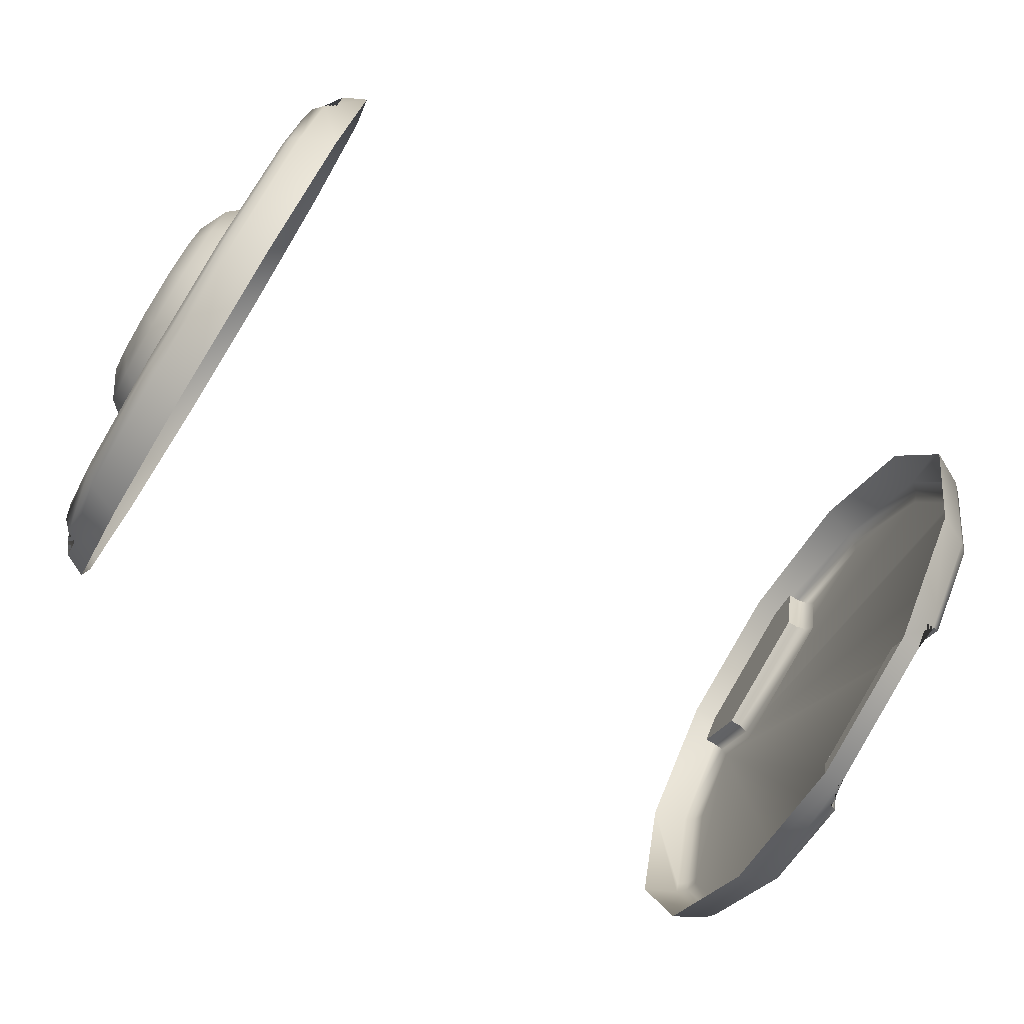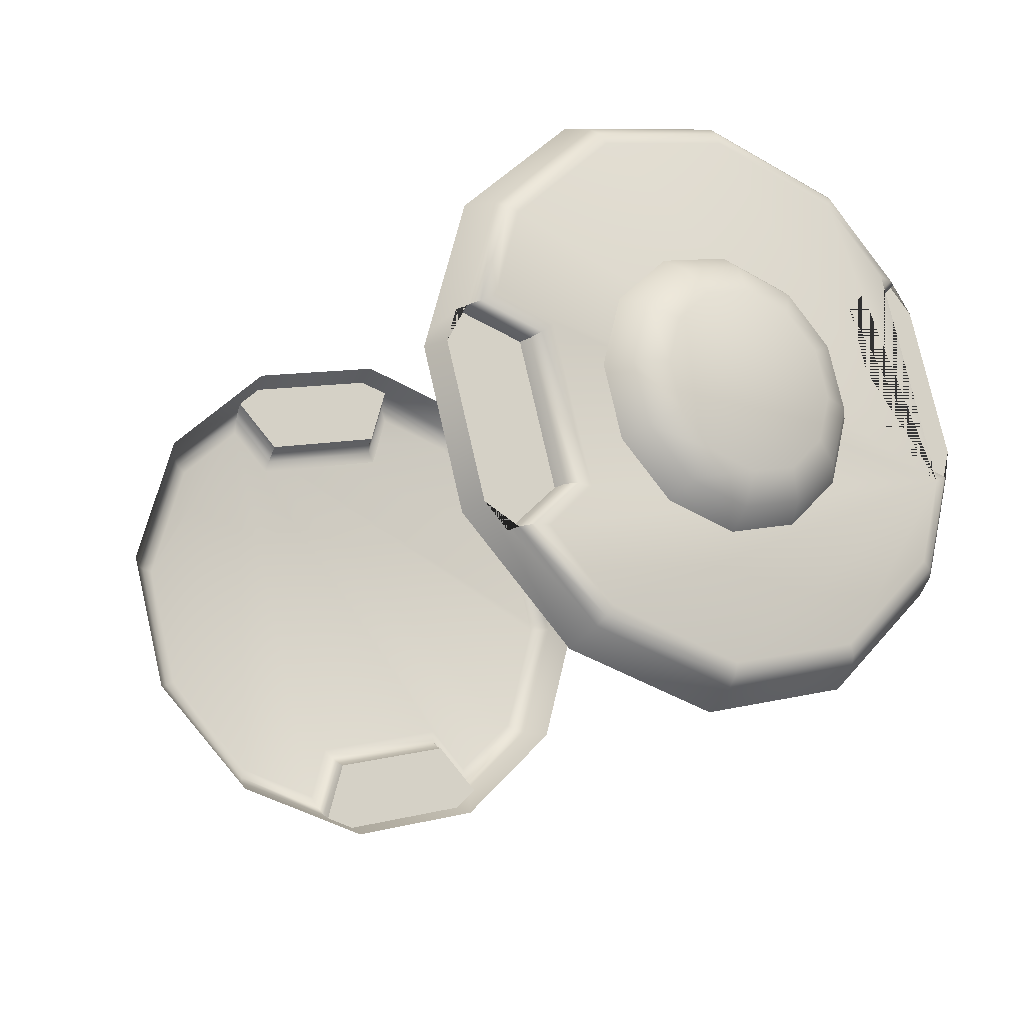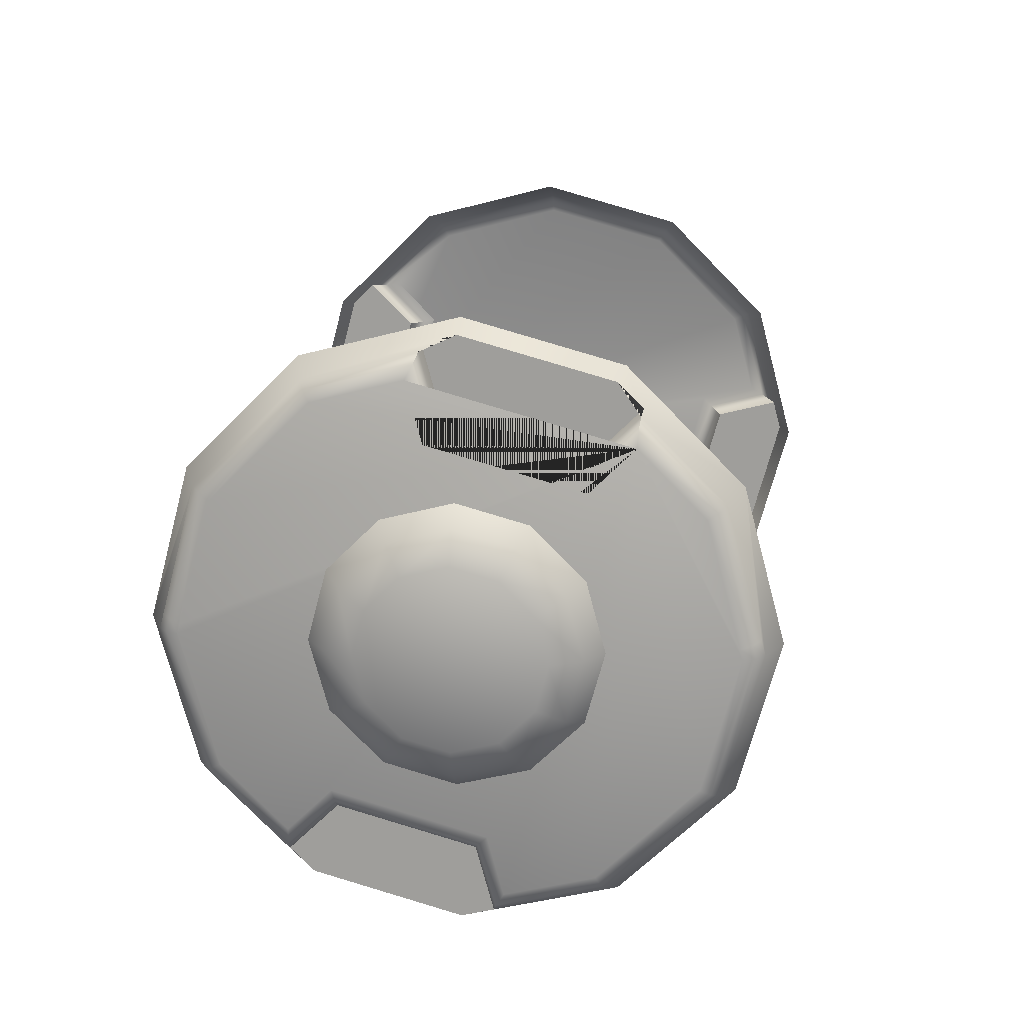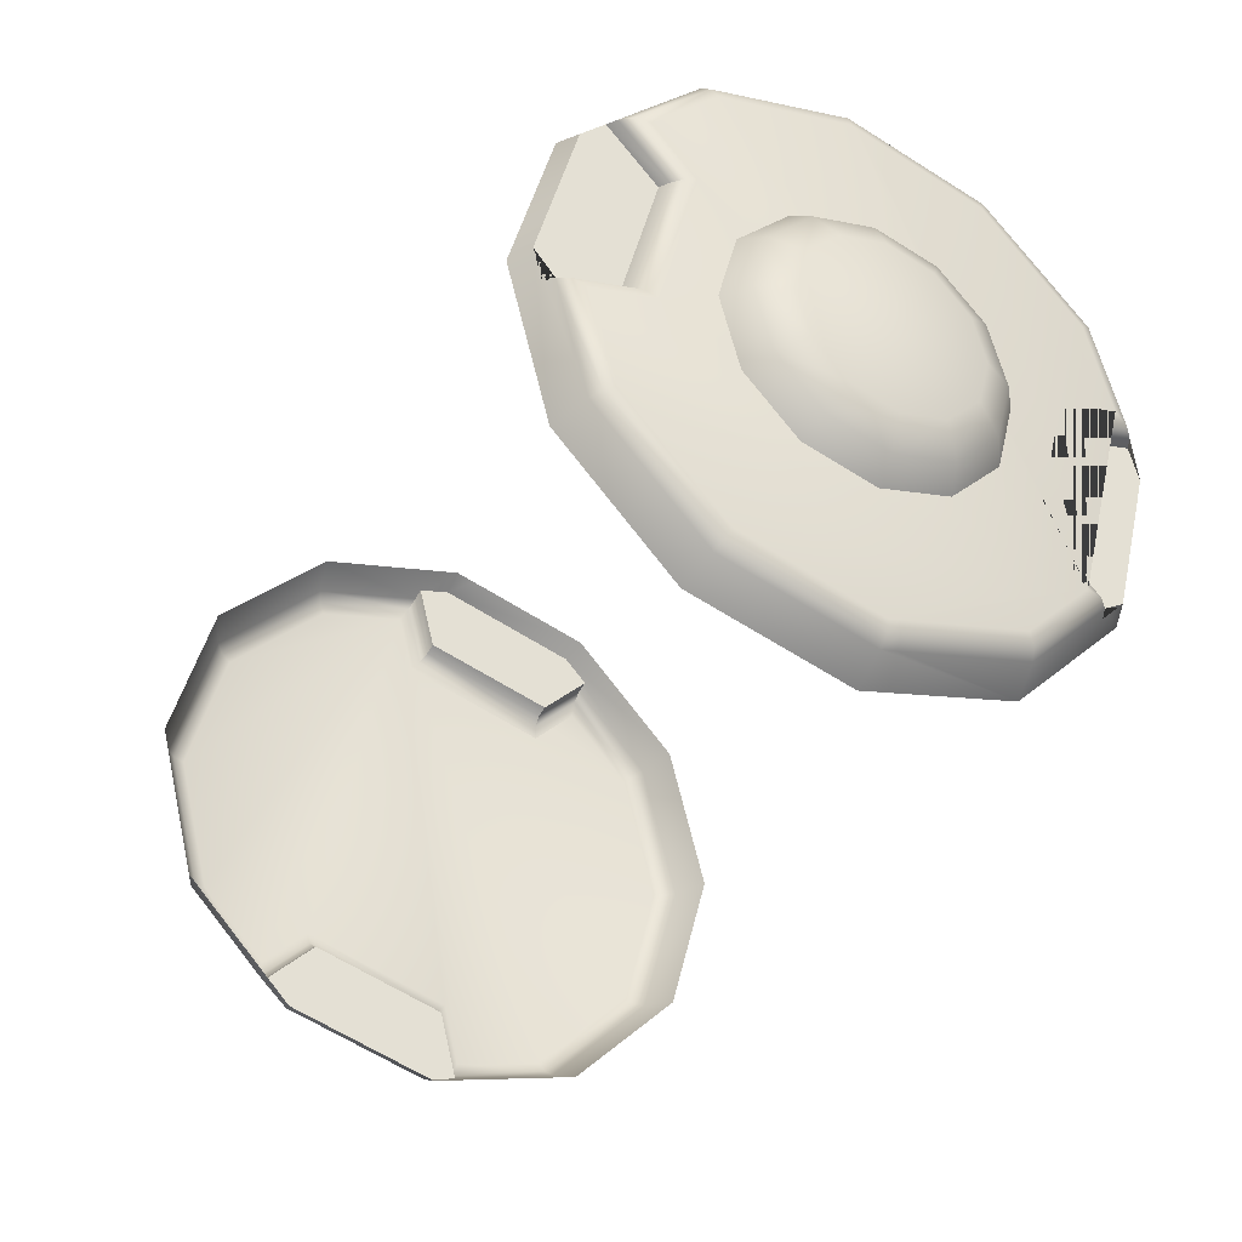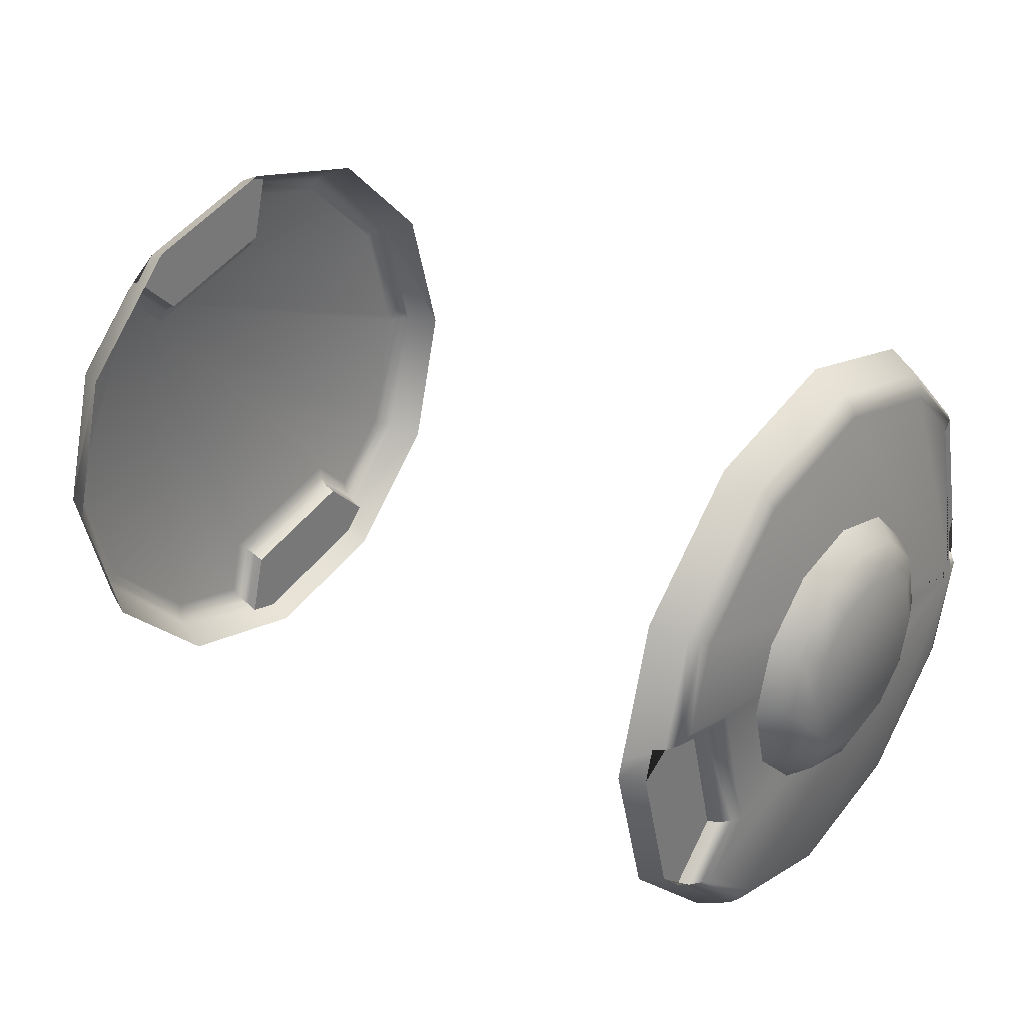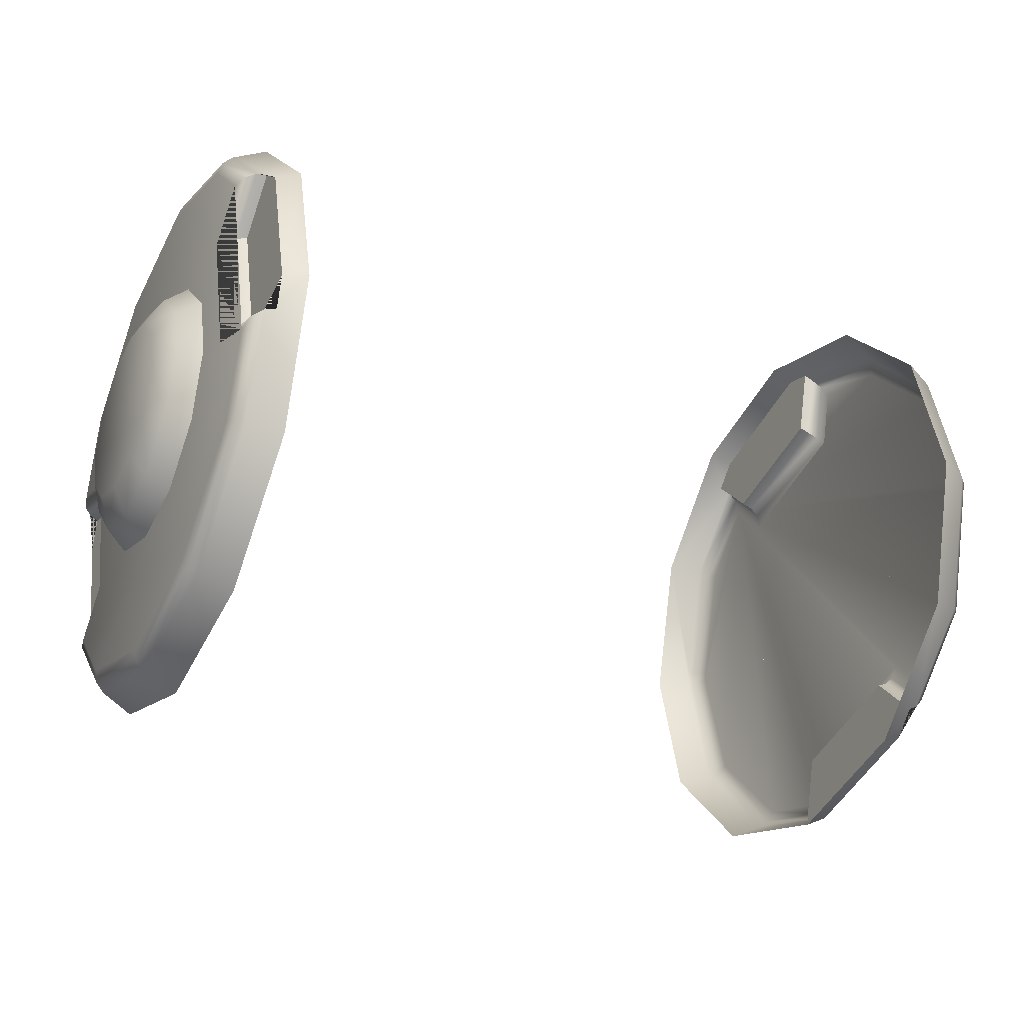
<metadata>
{"format":"obj","ext":"obj","renderer":"f3d","projection":"perspective","resolution":1024,"background":"white","views":[{"elev":-76.3,"azim":-31.6,"up":"+Y"},{"elev":-18.6,"azim":-119.9,"up":"+Y"},{"elev":17.8,"azim":97.3,"up":"+Y"},{"elev":-36.5,"azim":61.2,"up":"+Z"},{"elev":32.1,"azim":-141.5,"up":"+Y"},{"elev":-30.5,"azim":-27.0,"up":"+Y"}]}
</metadata>
<code>
v 0.425 0.249 -0.1847
v 0.425 0.1958 -0.1315
v 0.425 0.308 0.03542
v 0.425 0.2353 0.01594
v 0.425 0.275 -0.1588
v 0.425 0.3175 -0
v 0.4 0.33 -0
v 0.4 0.2858 0.165
v 0.4 0.2858 -0.165
v 0.4 0.165 -0.2858
v 0.4 1e-06 -0.33
v 0.4 0.0208 -0.3244
v 0.4 -0.165 -0.2858
v 0.4 -0.2858 -0.165
v 0.425 -0.3175 -0
v 0.4 -0.33 -0
v 0.425 -0.308 -0.03542
v 0.425 -0.275 0.1588
v 0.4 -0.2858 0.165
v 0.4 -0.165 0.2858
v 0.425 -0.249 0.1847
v 0.4 1e-06 0.33
v 0.4 0.165 0.2858
v 0.4 0.0208 0.3244
v 0.425 -0.2353 -0.01594
v 0.425 -0.1958 0.1315
v -0.425 -0.01594 0.2353
v -0.425 -0.03542 0.308
v -0.425 1e-06 0.3175
v -0.425 0.1588 0.275
v -0.425 0.1847 0.249
v -0.425 0.1315 0.1958
v -0.4 0.165 0.2858
v -0.4 0.2858 0.165
v -0.4 1e-06 0.33
v -0.4 0.0208 0.3244
v -0.4 -0.165 0.2858
v -0.4 -0.2858 0.165
v -0.4 -0.33 -0
v -0.4 -0.2858 -0.165
v -0.425 -0.1587 -0.275
v -0.4 -0.165 -0.2858
v -0.425 -0.1847 -0.249
v -0.425 1e-06 -0.3175
v -0.4 1e-06 -0.33
v -0.4 0.165 -0.2858
v -0.4 0.0208 -0.3244
v -0.425 0.03542 -0.308
v -0.4 0.2858 -0.165
v -0.4 0.33 -0
v -0.425 0.01594 -0.2353
v -0.425 -0.1315 -0.1958
v 0.45 1e-06 -0.1525
v 0.45 0.07625 -0.1321
v 0.45 0.1321 -0.07625
v 0.45 0.1525 -0
v 0.45 0.1321 0.07625
v 0.45 0.07625 0.1321
v 0.45 1e-06 0.1525
v 0.45 -0.07625 0.1321
v 0.45 -0.1321 0.07625
v 0.45 -0.1525 -0
v 0.45 -0.1321 -0.07625
v 0.45 -0.07625 -0.1321
v -0.45 -0.1525 -0
v -0.45 -0.1321 -0.07625
v -0.45 -0.1321 0.07625
v -0.45 -0.07625 0.1321
v -0.45 1e-06 0.1525
v -0.45 0.07625 0.1321
v -0.45 0.1321 0.07625
v -0.45 0.1525 -0
v -0.45 0.1321 -0.07625
v -0.45 0.07625 -0.1321
v -0.45 1e-06 -0.1525
v -0.45 -0.07625 -0.1321
v 0.49 0.04965 -0.08599
v 0.4743 0.06639 -0.115
v 0.49 1e-06 -0.09929
v 0.4743 1e-06 -0.1328
v 0.49 0.08599 -0.04965
v 0.4743 0.115 -0.06639
v 0.49 0.09929 -0
v 0.4743 0.1328 -0
v 0.49 0.08599 0.04965
v 0.4743 0.115 0.06639
v 0.49 0.04965 0.08599
v 0.4743 0.06639 0.115
v 0.49 1e-06 0.09929
v 0.4743 1e-06 0.1328
v 0.49 -0.04965 0.08599
v 0.4743 -0.06639 0.115
v 0.49 -0.08599 0.04965
v 0.4743 -0.115 0.06639
v 0.49 -0.09929 -0
v 0.4743 -0.1328 -0
v 0.49 -0.08599 -0.04965
v 0.4743 -0.115 -0.06639
v 0.49 -0.04965 -0.08599
v 0.4743 -0.06639 -0.115
v -0.49 -0.09929 -0
v -0.4743 -0.1328 -0
v -0.49 -0.08599 -0.04965
v -0.4743 -0.115 -0.06639
v -0.49 -0.08599 0.04965
v -0.4743 -0.115 0.06639
v -0.49 -0.04965 0.08599
v -0.4743 -0.06639 0.115
v -0.49 1e-06 0.09929
v -0.4743 1e-06 0.1328
v -0.49 0.04965 0.08599
v -0.4743 0.06639 0.115
v -0.49 0.08599 0.04965
v -0.4743 0.115 0.06639
v -0.49 0.09929 -0
v -0.4743 0.1328 -0
v -0.49 0.08599 -0.04965
v -0.4743 0.115 -0.06639
v -0.49 0.04965 -0.08599
v -0.4743 0.06639 -0.115
v -0.49 1e-06 -0.09929
v -0.4743 1e-06 -0.1328
v -0.49 -0.04965 -0.08599
v -0.4743 -0.06639 -0.115
v 0.4362 0.2433 -0.1828
v 0.45 0.215 -0.1804
v 0.446 0.2321 -0.1811
v 0.4362 0.1906 -0.1301
v 0.45 0.1674 -0.1328
v 0.446 0.1811 -0.1301
v 0.4362 0.2301 0.01734
v 0.45 0.2114 0.03131
v 0.446 0.2219 0.02214
v 0.4362 0.3021 0.03664
v 0.45 0.2764 0.04873
v 0.446 0.2915 0.04079
v 0.4363 0.2701 0.1559
v 0.45 0.2507 0.1447
v 0.446 0.2619 0.1512
v 0.4363 0.1559 0.2701
v 0.45 0.1447 0.2507
v 0.446 0.1512 0.2619
v 0.45 0.01067 0.2866
v 0.4363 0.01627 0.3075
v 0.446 0.01392 0.2987
v 0.4363 1e-06 0.3118
v 0.45 1e-06 0.2895
v 0.446 1e-06 0.3025
v 0.4363 -0.1559 0.2701
v 0.45 -0.1447 0.2507
v 0.446 -0.1512 0.2619
v 0.4363 -0.2433 0.1828
v 0.45 -0.215 0.1804
v 0.446 -0.2321 0.1811
v 0.4362 -0.1906 0.13
v 0.45 -0.1674 0.1328
v 0.446 -0.1811 0.1301
v 0.4362 -0.2301 -0.01734
v 0.45 -0.2114 -0.03131
v 0.446 -0.2219 -0.02215
v 0.4363 -0.302 -0.03664
v 0.45 -0.2764 -0.04873
v 0.446 -0.2915 -0.0408
v 0.4363 -0.2701 -0.1559
v 0.45 -0.2507 -0.1447
v 0.446 -0.2619 -0.1512
v 0.4363 -0.1559 -0.2701
v 0.45 -0.1447 -0.2507
v 0.446 -0.1512 -0.2619
v 0.4364 1e-06 -0.3118
v 0.45 1e-06 -0.2895
v 0.446 1e-06 -0.3024
v 0.45 0.01067 -0.2866
v 0.4363 0.01627 -0.3075
v 0.446 0.01392 -0.2987
v 0.45 0.1447 -0.2507
v 0.4363 0.1559 -0.2701
v 0.446 0.1512 -0.2619
v -0.45 -0.03131 0.2114
v -0.4362 -0.01734 0.2301
v -0.446 -0.02214 0.2219
v -0.45 -0.04873 0.2764
v -0.4362 -0.03663 0.3021
v -0.446 -0.04079 0.2915
v -0.4362 0.1301 0.1906
v -0.45 0.1328 0.1674
v -0.446 0.1301 0.1811
v -0.4362 0.1828 0.2433
v -0.45 0.1804 0.215
v -0.446 0.1811 0.2321
v -0.4363 0.2701 0.1559
v -0.45 0.2507 0.1447
v -0.446 0.2619 0.1512
v -0.4363 0.3119 -0
v -0.45 0.2895 -0
v -0.446 0.3025 -0
v -0.4363 0.2701 -0.1559
v -0.45 0.2507 -0.1447
v -0.446 0.2619 -0.1512
v -0.4363 0.1559 -0.2701
v -0.45 0.1447 -0.2507
v -0.446 0.1512 -0.2619
v -0.4362 0.03664 -0.3021
v -0.45 0.04873 -0.2764
v -0.446 0.0408 -0.2915
v -0.4362 0.01734 -0.2301
v -0.45 0.03131 -0.2114
v -0.446 0.02215 -0.2219
v -0.4362 -0.1301 -0.1906
v -0.45 -0.1328 -0.1674
v -0.446 -0.1301 -0.1811
v -0.4362 -0.1828 -0.2433
v -0.45 -0.1804 -0.215
v -0.446 -0.1811 -0.2321
v -0.4363 -0.2701 -0.1559
v -0.45 -0.2507 -0.1447
v -0.446 -0.2619 -0.1512
v -0.4363 -0.3119 -0
v -0.45 -0.2895 -0
v -0.446 -0.3025 -0
v -0.4363 -0.2701 0.1559
v -0.45 -0.2507 0.1447
v -0.446 -0.2619 0.1512
v -0.45 -0.1447 0.2507
v -0.4363 -0.1559 0.2701
v -0.446 -0.1512 0.2619
f 1 2 128 125
f 131 128 2 4
f 3 4 2 1 5 6
f 6 7 8 137 134 3
f 134 131 4 3
f 137 8 23 140
f 7 6 5 9
f 126 129 132 135 138 141 143 147 150 153 156 159 162 165 168 171 173 176
f 185 180 27 32
f 10 177 174 170 11 12
f 167 13 11 170
f 164 14 13 167
f 18 19 16 15
f 21 26 155 152
f 152 149 20 19 18 21
f 146 22 20 149
f 140 23 24 22 146 144
f 17 25 26 21 18 15
f 15 16 14 164 161 17
f 161 158 25 17
f 158 155 26 25
f 27 28 29 30 31 32
f 182 179 186 189 192 195 198 201 204 207 210 213 216 219 222 224
f 183 225 37 35 29 28
f 180 183 28 27
f 30 33 34 191 188 31
f 50 194 191 34
f 29 35 36 33 30
f 32 31 188 185
f 221 38 37 225
f 218 39 38 221
f 39 218 215 40
f 44 45 42 41
f 206 203 48 51
f 203 200 46 47 45 44 48
f 46 200 197 49
f 49 197 194 50
f 51 48 44 41 43 52
f 209 206 51 52
f 52 43 212 209
f 41 42 40 215 212 43
f 95 97 99 79 77 81 83 85 87 89 91 93
f 53 54 78 80
f 84 56 57 86
f 86 57 58 88
f 88 58 59 90
f 90 59 60 92
f 92 60 61 94
f 94 61 62 96
f 96 62 63 98
f 98 63 64 100
f 67 106 102 65
f 82 55 56 84
f 100 64 53 80
f 123 103 101 105 107 109 111 113 115 117 119 121
f 65 102 104 66
f 69 110 108 68
f 70 112 110 69
f 71 114 112 70
f 72 116 114 71
f 73 118 116 72
f 74 120 118 73
f 74 75 122 120
f 122 75 76 124
f 68 108 106 67
f 66 104 124 76
f 77 79 80 78
f 78 82 81 77
f 82 84 83 81
f 84 86 85 83
f 86 88 87 85
f 88 90 89 87
f 90 92 91 89
f 92 94 93 91
f 94 96 95 93
f 96 98 97 95
f 98 100 99 97
f 79 99 100 80
f 101 103 104 102
f 102 106 105 101
f 106 108 107 105
f 108 110 109 107
f 110 112 111 109
f 112 114 113 111
f 114 116 115 113
f 116 118 117 115
f 118 120 119 117
f 120 122 121 119
f 122 124 123 121
f 103 123 124 104
f 78 54 55 82
f 126 176 178 127
f 127 178 177 125
f 125 128 130 127
f 127 130 129 126
f 128 131 133 130
f 130 133 132 129
f 131 134 136 133
f 133 136 135 132
f 134 137 139 136
f 136 139 138 135
f 137 140 142 139
f 139 142 141 138
f 140 144 145 142
f 142 145 143 141
f 144 146 148 145
f 145 148 147 143
f 146 149 151 148
f 148 151 150 147
f 149 152 154 151
f 151 154 153 150
f 152 155 157 154
f 154 157 156 153
f 155 158 160 157
f 157 160 159 156
f 158 161 163 160
f 160 163 162 159
f 161 164 166 163
f 163 166 165 162
f 164 167 169 166
f 166 169 168 165
f 167 170 172 169
f 169 172 171 168
f 170 174 175 172
f 172 175 173 171
f 174 177 178 175
f 175 178 176 173
f 179 182 184 181
f 181 184 183 180
f 182 224 226 184
f 184 226 225 183
f 180 185 187 181
f 181 187 186 179
f 185 188 190 187
f 187 190 189 186
f 188 191 193 190
f 190 193 192 189
f 191 194 196 193
f 193 196 195 192
f 194 197 199 196
f 196 199 198 195
f 197 200 202 199
f 199 202 201 198
f 200 203 205 202
f 202 205 204 201
f 203 206 208 205
f 205 208 207 204
f 206 209 211 208
f 208 211 210 207
f 209 212 214 211
f 211 214 213 210
f 212 215 217 214
f 214 217 216 213
f 215 218 220 217
f 217 220 219 216
f 218 221 223 220
f 220 223 222 219
f 221 225 226 223
f 223 226 224 222
f 125 177 10 9 5 1

</code>
